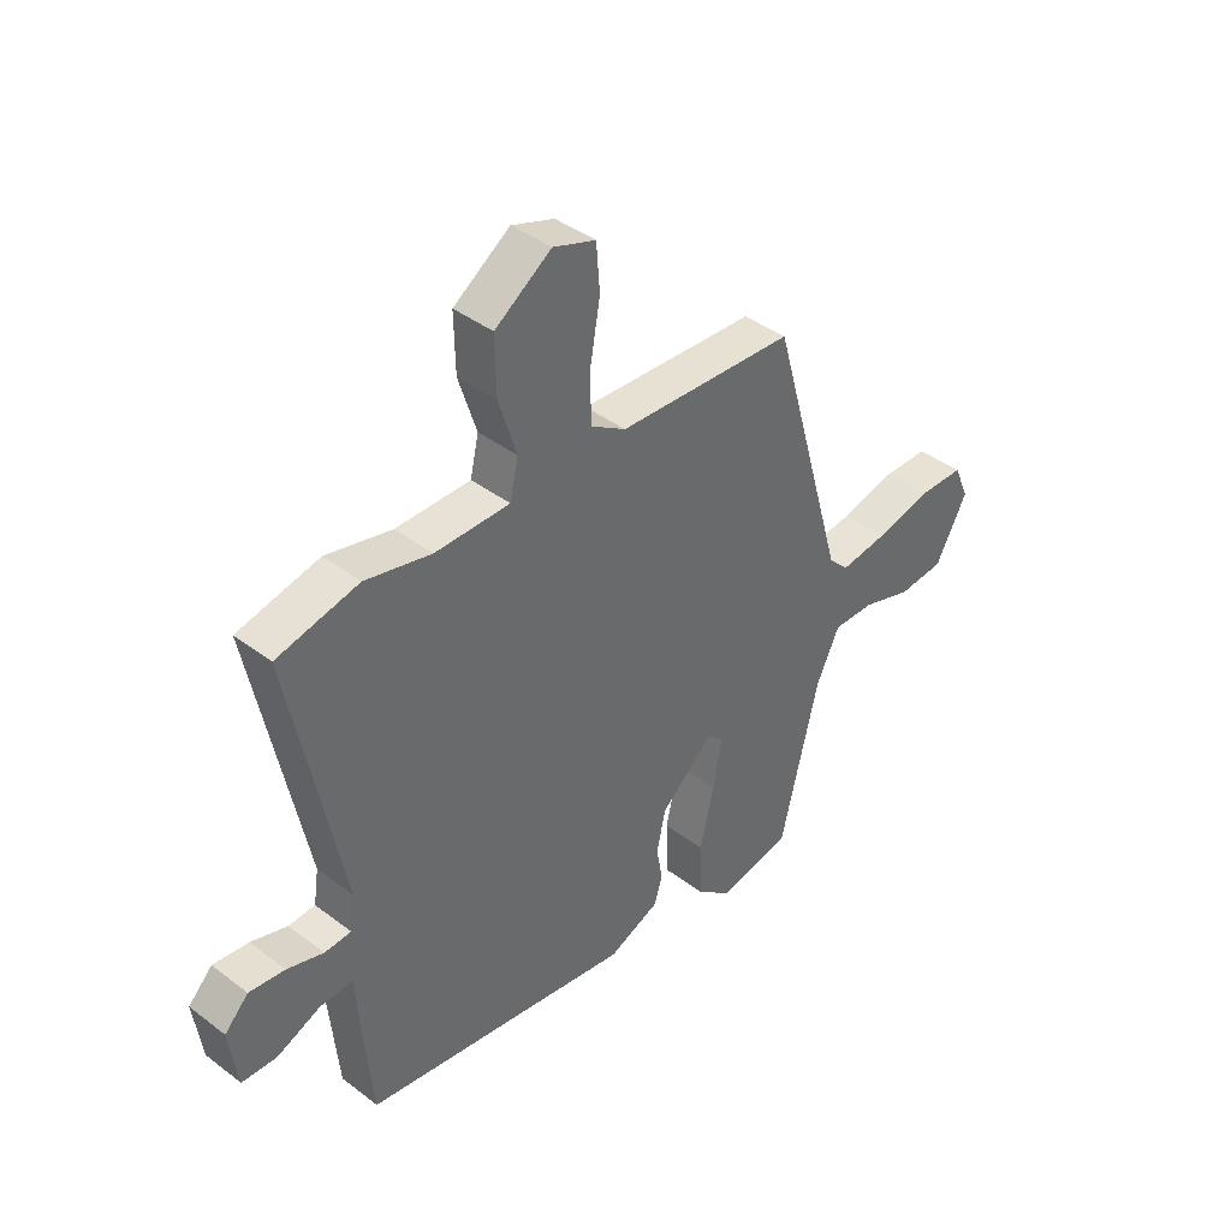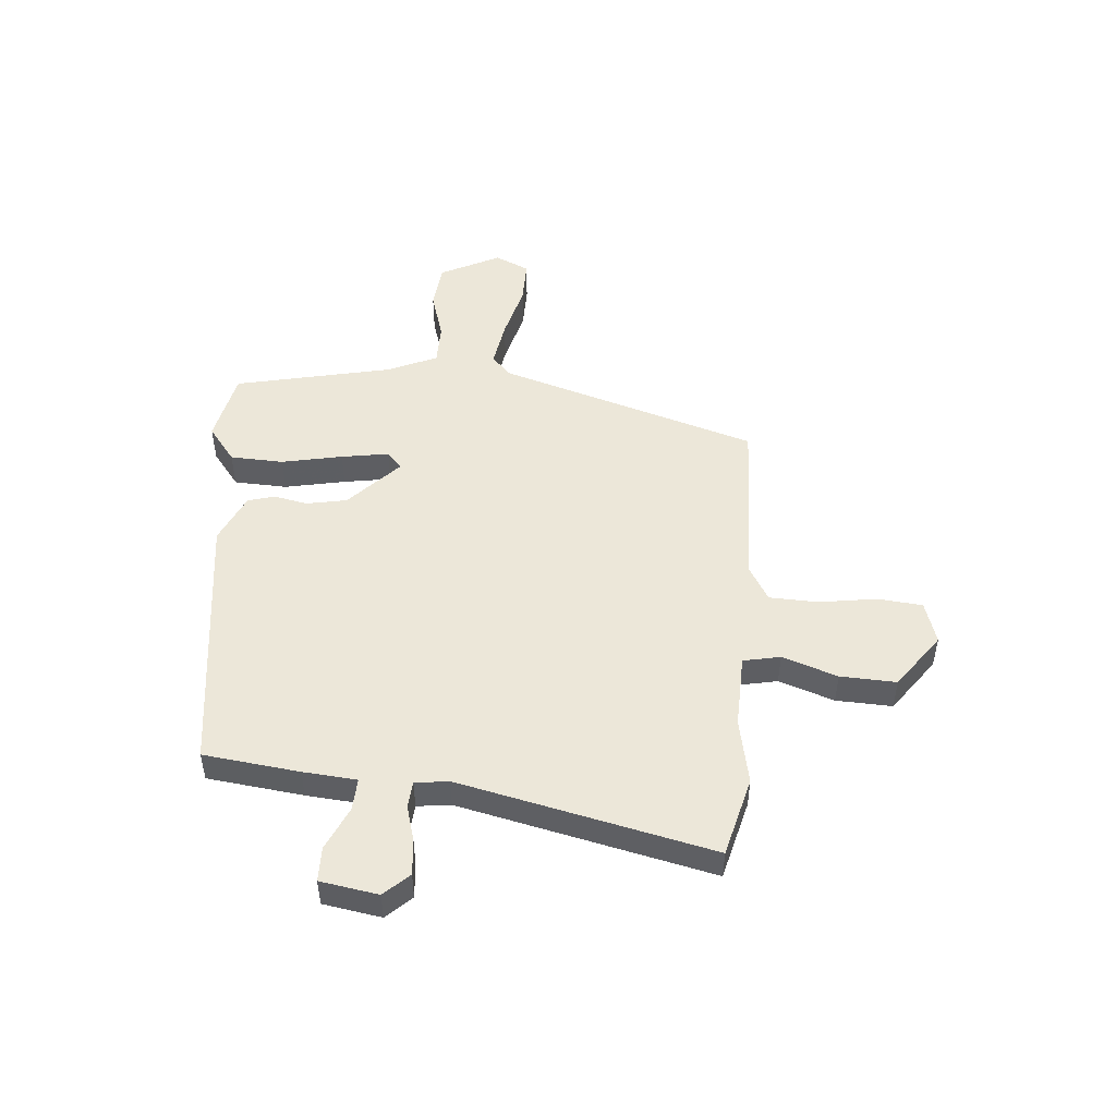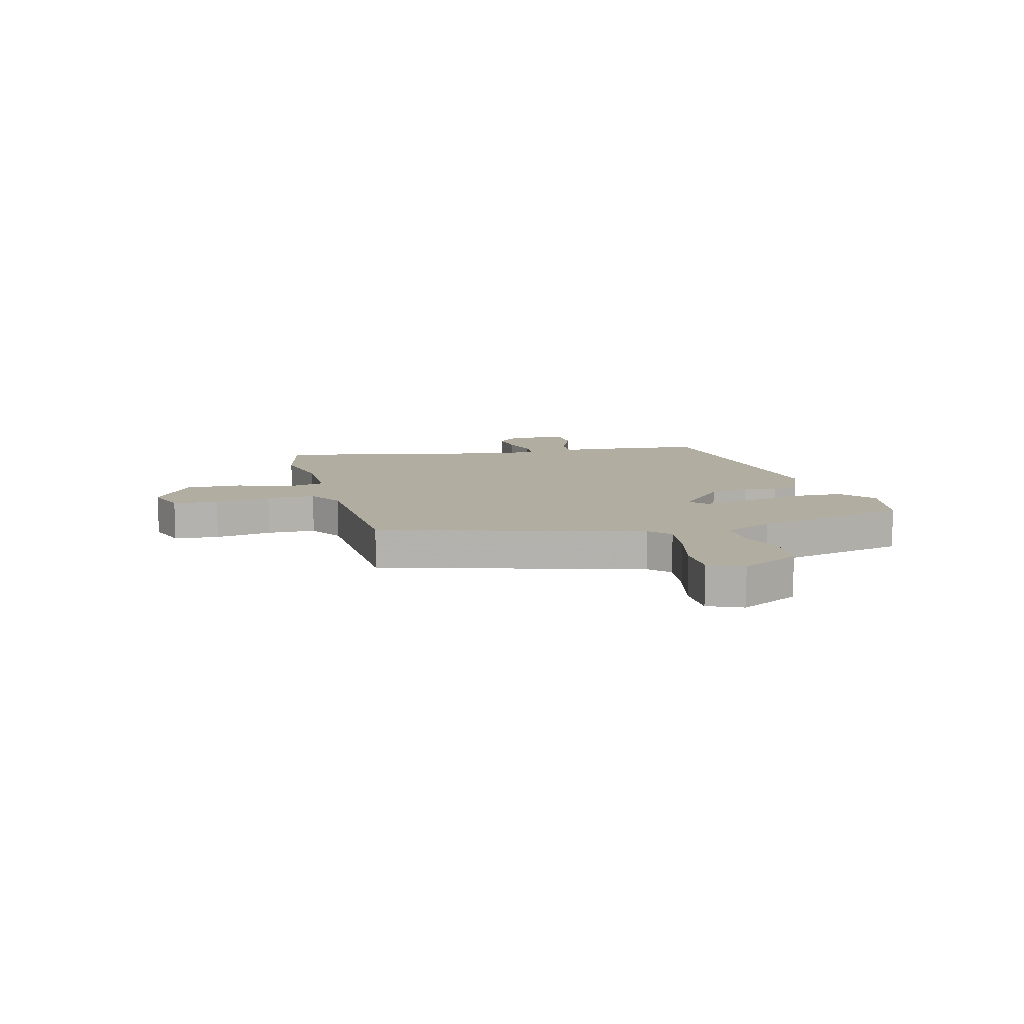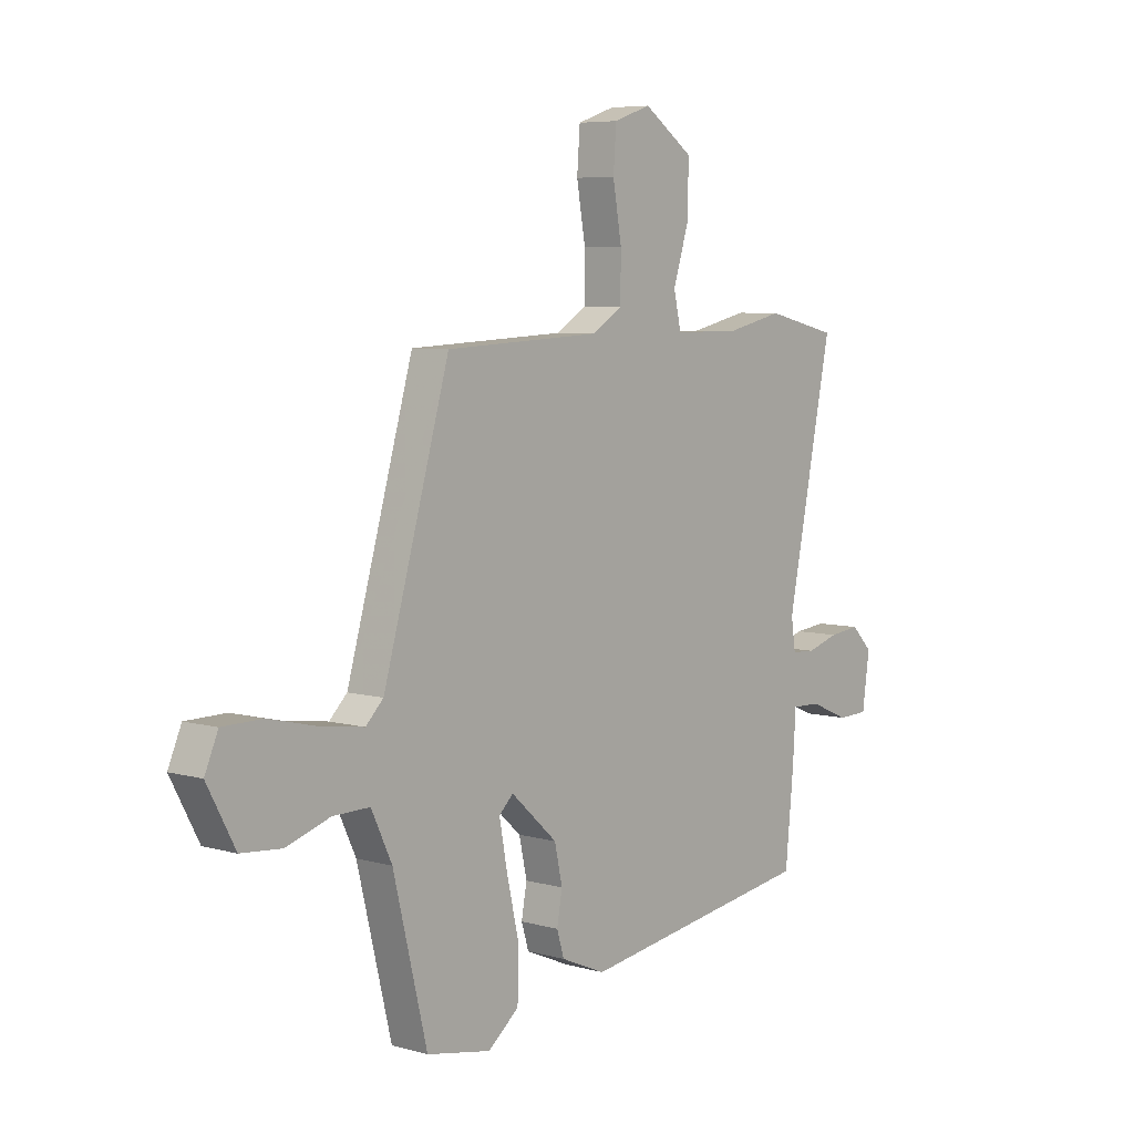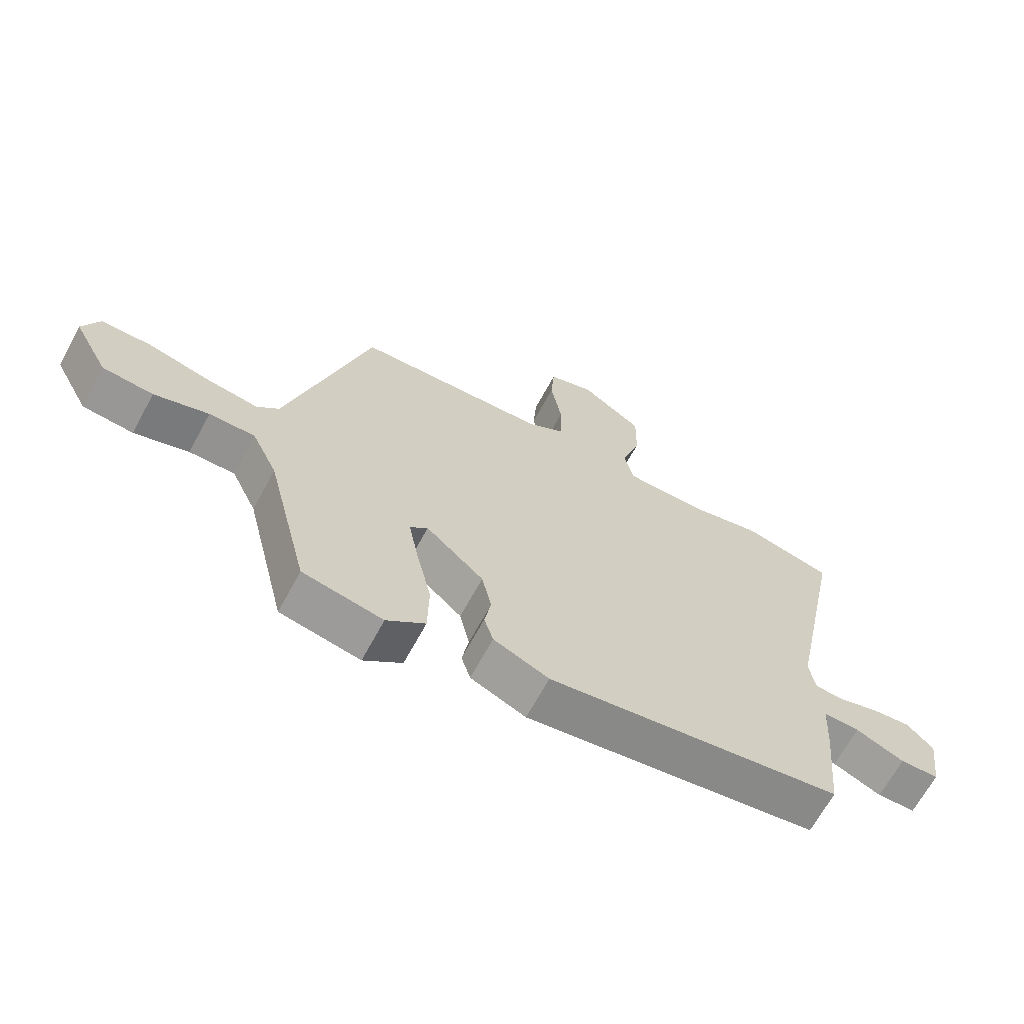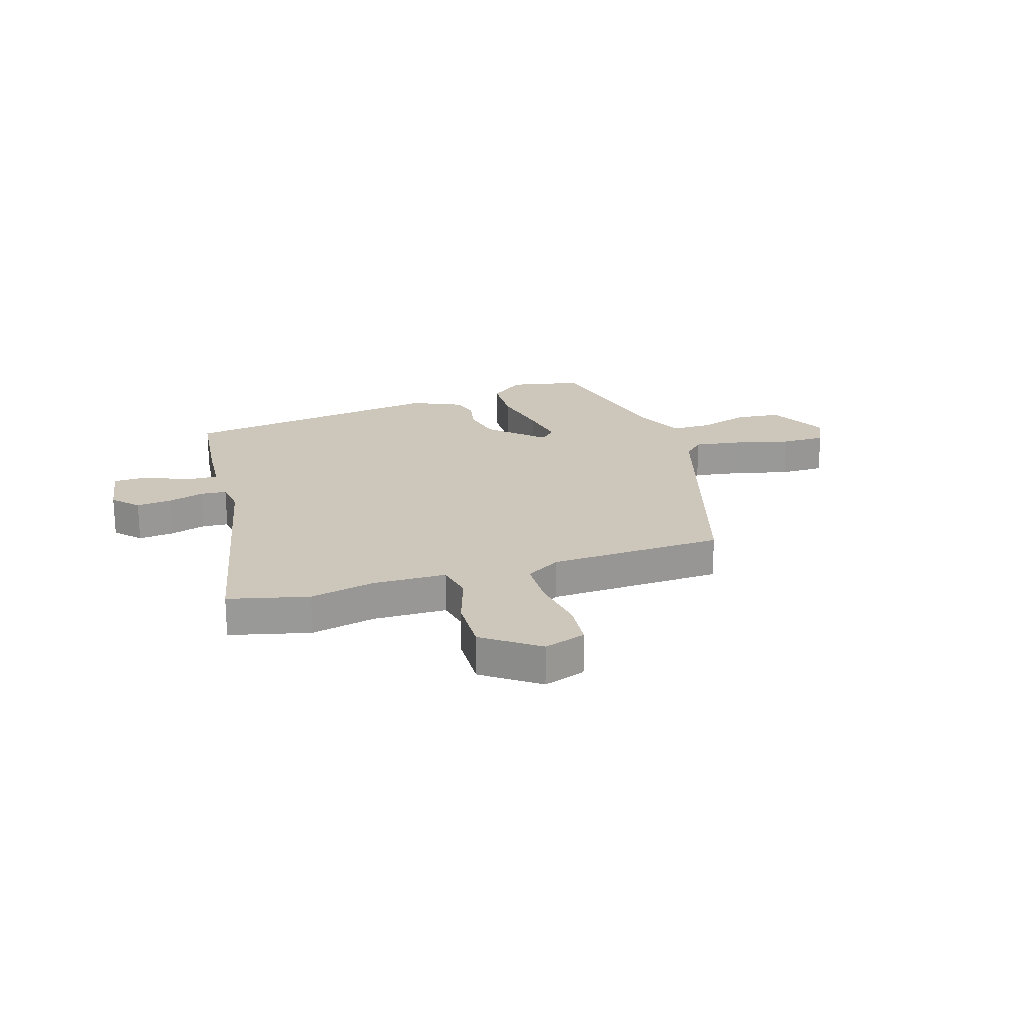
<metadata>
{"format":"obj","ext":"obj","renderer":"f3d","projection":"perspective","resolution":1024,"background":"white","views":[{"elev":40.4,"azim":-46.9,"up":"+Z"},{"elev":49.6,"azim":-84.0,"up":"+Y"},{"elev":10.4,"azim":75.6,"up":"+Y"},{"elev":6.3,"azim":130.0,"up":"+Z"},{"elev":-66.7,"azim":151.6,"up":"+Z"},{"elev":21.5,"azim":-16.7,"up":"+Y"}]}
</metadata>
<code>
v -0.47 0.07 -0.406
v -0.487 0.07 -0.231
v -0.493 0.07 -0.133
v -0.552 0.07 -0.135
v -0.631 0.07 -0.169
v -0.694 0.07 -0.167
v -0.709 0.07 -0.061
v -0.666 0.07 -0.017
v -0.602 0.07 -0.024
v -0.537 0.07 -0.044
v -0.489 0.07 -0.041
v -0.48 0.07 0.02
v -0.573 0.07 0.483
v -0.427 0.07 0.517
v -0.309 0.07 0.49
v -0.175 0.07 0.491
v -0.16 0.07 0.558
v -0.192 0.07 0.659
v -0.194 0.07 0.761
v -0.093 0.07 0.831
v -0.017 0.07 0.805
v -0.011 0.07 0.723
v -0.029 0.07 0.62
v -0.028 0.07 0.531
v 0.035 0.07 0.492
v 0.352 0.07 0.476
v 0.487 0.07 0.003
v 0.523 0.07 -0.033
v 0.609 0.07 -0.021
v 0.71 0.07 0.003
v 0.791 0.07 0.002
v 0.818 0.07 -0.061
v 0.761 0.07 -0.168
v 0.678 0.07 -0.175
v 0.589 0.07 -0.146
v 0.514 0.07 -0.145
v 0.472 0.07 -0.234
v 0.403 0.07 -0.518
v 0.272 0.07 -0.543
v 0.209 0.07 -0.492
v 0.207 0.07 -0.395
v 0.232 0.07 -0.285
v 0.248 0.07 -0.199
v 0.219 0.07 -0.171
v 0.124 0.07 -0.257
v 0.108 0.07 -0.33
v 0.119 0.07 -0.391
v 0.104 0.07 -0.44
v 0.013 0.07 -0.479
v -0.47 0 -0.406
v -0.487 0 -0.231
v -0.493 0 -0.133
v -0.552 0 -0.135
v -0.631 0 -0.169
v -0.694 0 -0.167
v -0.709 0 -0.061
v -0.666 0 -0.017
v -0.602 0 -0.024
v -0.537 0 -0.044
v -0.489 0 -0.041
v -0.48 0 0.02
v -0.573 0 0.483
v -0.427 0 0.517
v -0.309 0 0.49
v -0.175 0 0.491
v -0.16 0 0.558
v -0.192 0 0.659
v -0.194 0 0.761
v -0.093 0 0.831
v -0.017 0 0.805
v -0.011 0 0.723
v -0.029 0 0.62
v -0.028 0 0.531
v 0.035 0 0.492
v 0.352 0 0.476
v 0.487 0 0.003
v 0.523 0 -0.033
v 0.609 0 -0.021
v 0.71 0 0.003
v 0.791 0 0.002
v 0.818 0 -0.061
v 0.761 0 -0.168
v 0.678 0 -0.175
v 0.589 0 -0.146
v 0.514 0 -0.145
v 0.472 0 -0.234
v 0.403 0 -0.518
v 0.272 0 -0.543
v 0.209 0 -0.492
v 0.207 0 -0.395
v 0.232 0 -0.285
v 0.248 0 -0.199
v 0.219 0 -0.171
v 0.124 0 -0.257
v 0.108 0 -0.33
v 0.119 0 -0.391
v 0.104 0 -0.44
v 0.013 0 -0.479
f 46 47 48 49
f 45 46 49 1
f 44 45 1 2
f 39 40 41 42
f 37 38 39 42
f 36 37 42 43
f 32 33 34 35
f 32 35 36
f 29 30 31 32
f 28 29 32 36
f 27 28 36 43
f 25 26 27 43
f 20 21 22 23
f 20 23 24
f 17 18 19 20
f 16 17 20 24
f 12 13 14 15
f 11 12 15 16
f 7 8 9 10
f 7 10 11
f 4 5 6 7
f 3 4 7 11
f 44 2 3 11
f 24 25 43 44
f 11 16 24 44
f 98 97 96 95
f 50 98 95 94
f 51 50 94 93
f 91 90 89 88
f 91 88 87 86
f 92 91 86 85
f 84 83 82 81
f 85 84 81
f 81 80 79 78
f 85 81 78 77
f 92 85 77 76
f 92 76 75 74
f 72 71 70 69
f 73 72 69
f 69 68 67 66
f 73 69 66 65
f 64 63 62 61
f 65 64 61 60
f 59 58 57 56
f 60 59 56
f 56 55 54 53
f 60 56 53 52
f 60 52 51 93
f 93 92 74 73
f 93 73 65 60
f 1 50 51 2
f 2 51 52 3
f 3 52 53 4
f 4 53 54 5
f 5 54 55 6
f 6 55 56 7
f 7 56 57 8
f 8 57 58 9
f 9 58 59 10
f 10 59 60 11
f 11 60 61 12
f 12 61 62 13
f 13 62 63 14
f 14 63 64 15
f 15 64 65 16
f 16 65 66 17
f 17 66 67 18
f 18 67 68 19
f 19 68 69 20
f 20 69 70 21
f 21 70 71 22
f 22 71 72 23
f 23 72 73 24
f 24 73 74 25
f 25 74 75 26
f 26 75 76 27
f 27 76 77 28
f 28 77 78 29
f 29 78 79 30
f 30 79 80 31
f 31 80 81 32
f 32 81 82 33
f 33 82 83 34
f 34 83 84 35
f 35 84 85 36
f 36 85 86 37
f 37 86 87 38
f 38 87 88 39
f 39 88 89 40
f 40 89 90 41
f 41 90 91 42
f 42 91 92 43
f 43 92 93 44
f 44 93 94 45
f 45 94 95 46
f 46 95 96 47
f 47 96 97 48
f 48 97 98 49
f 49 98 50 1

</code>
